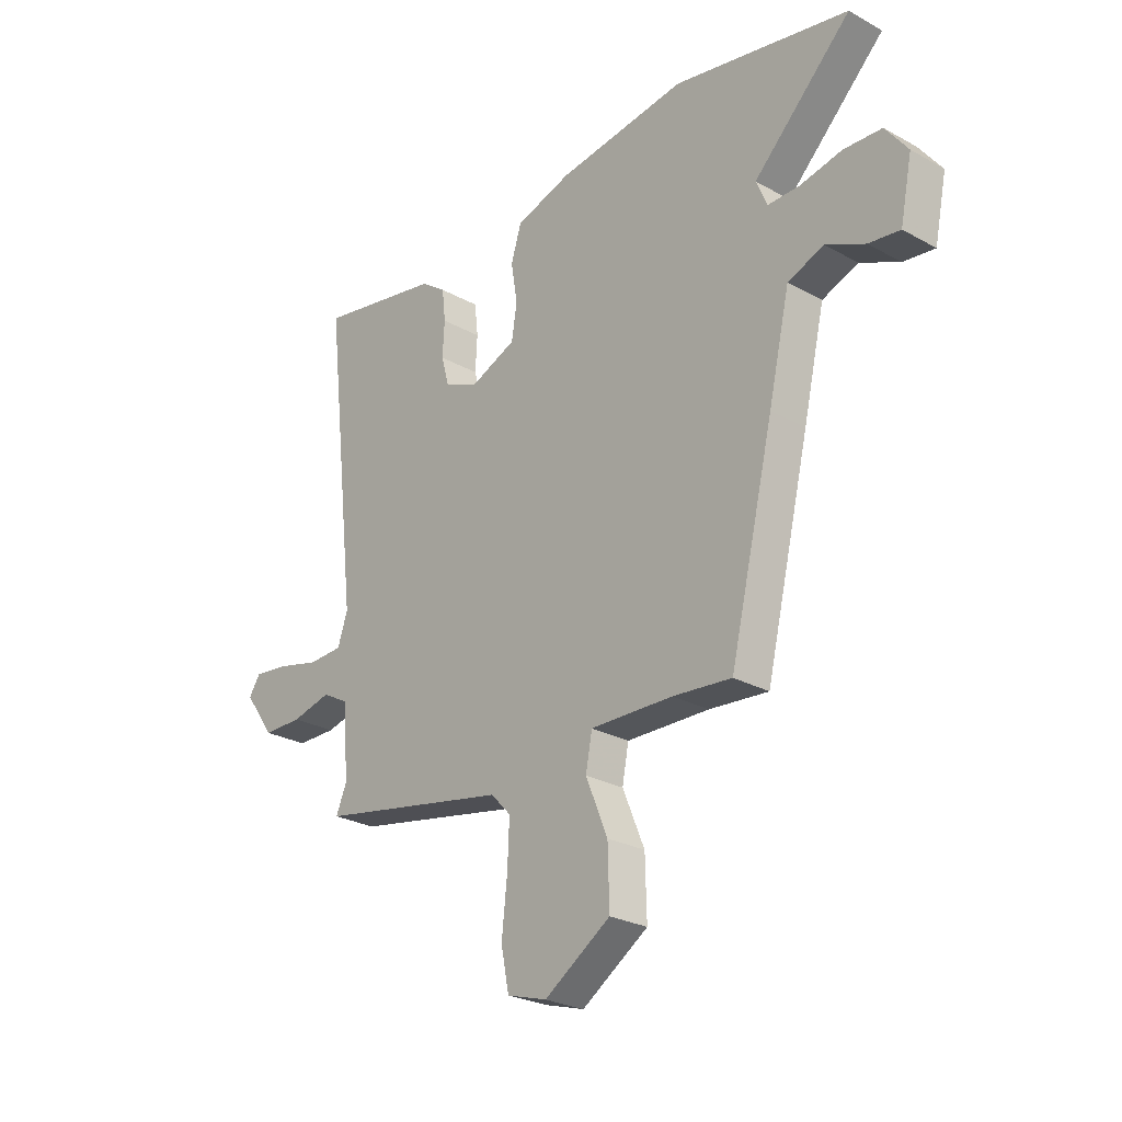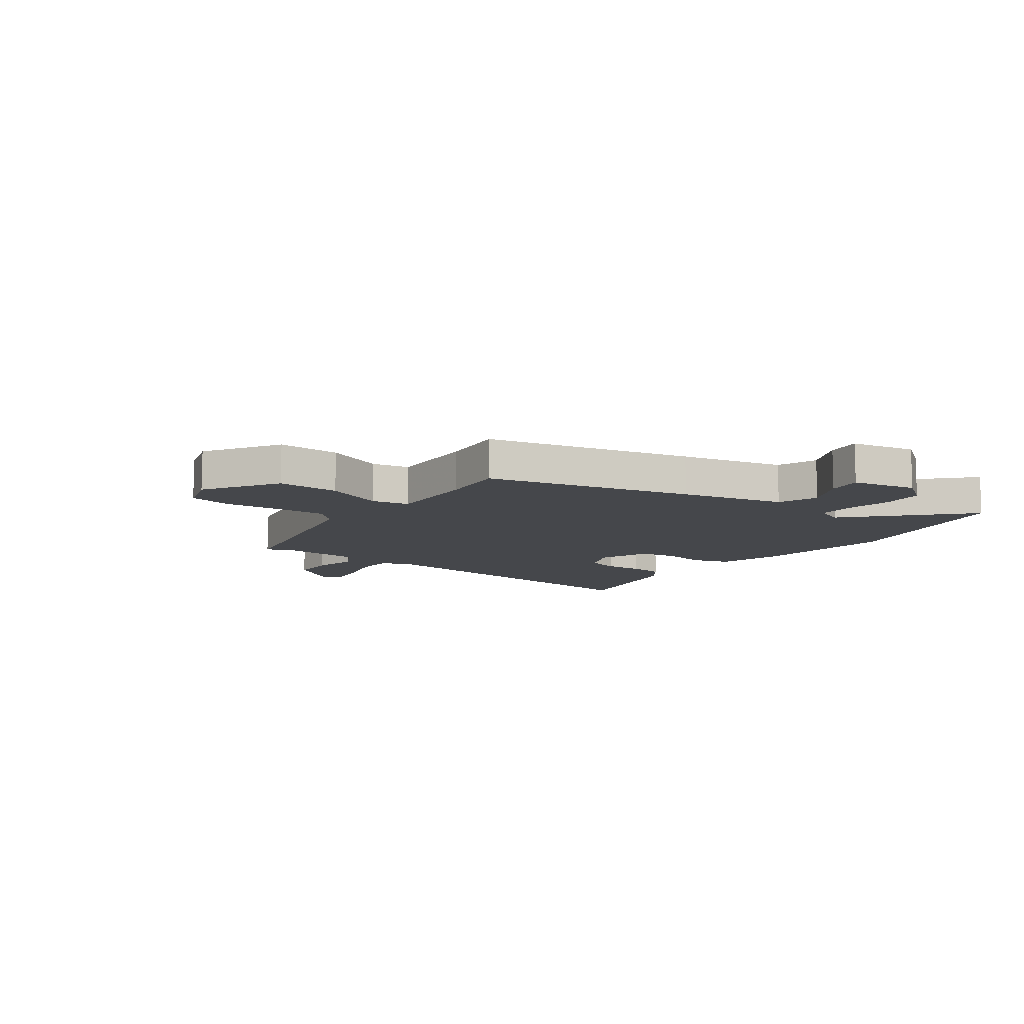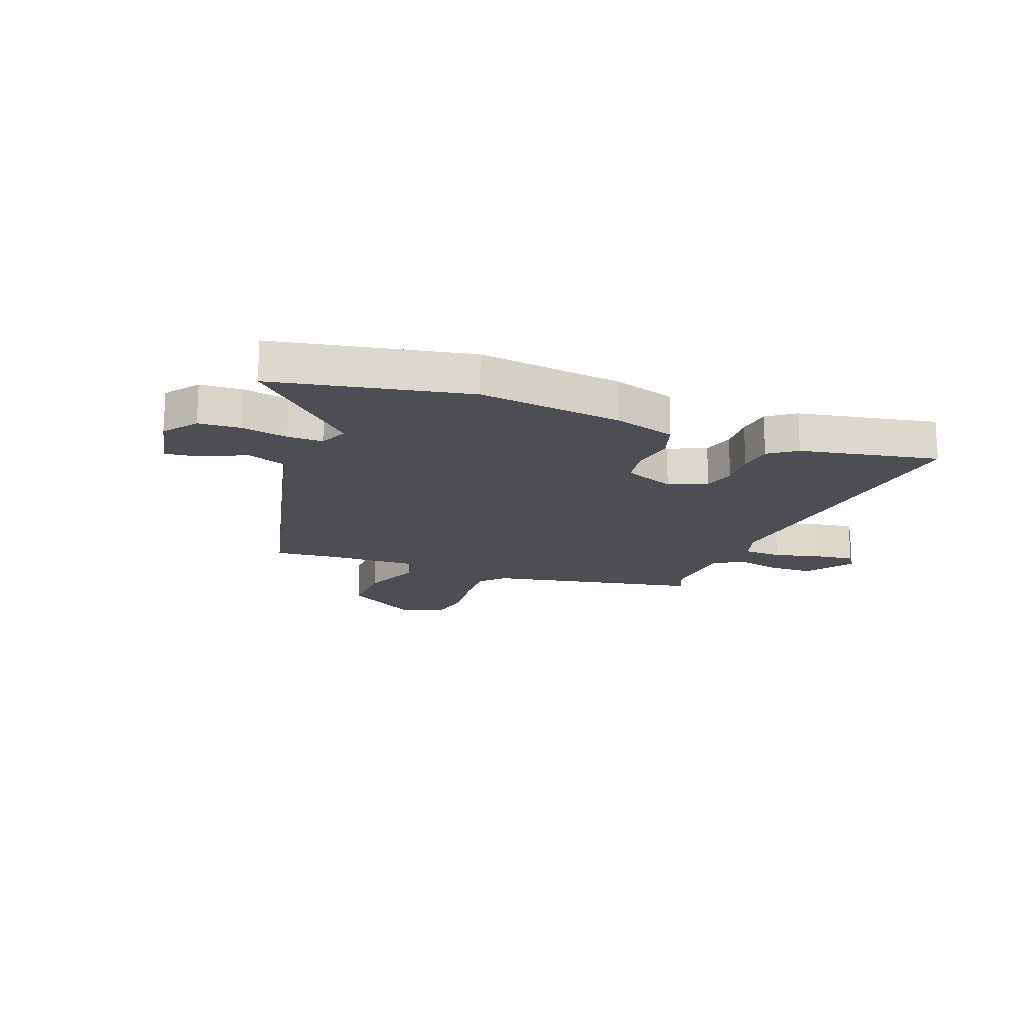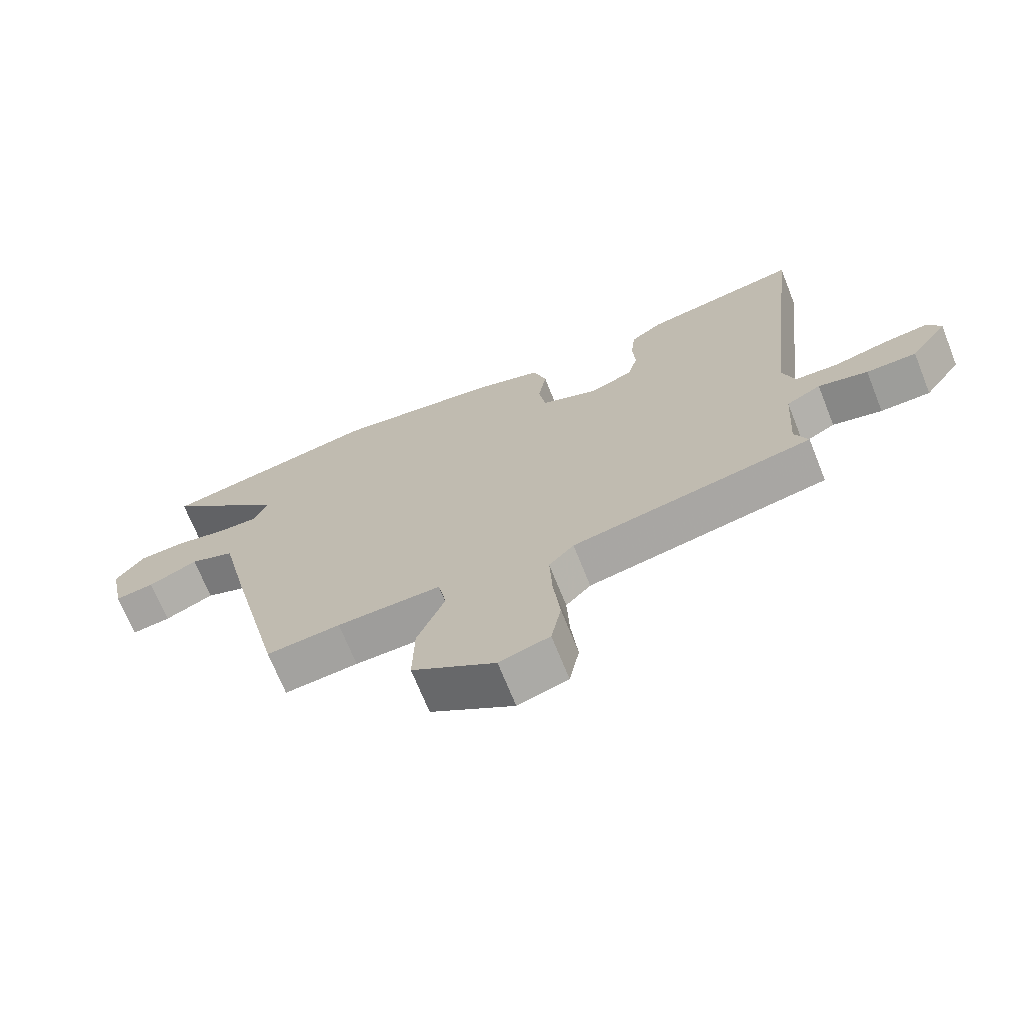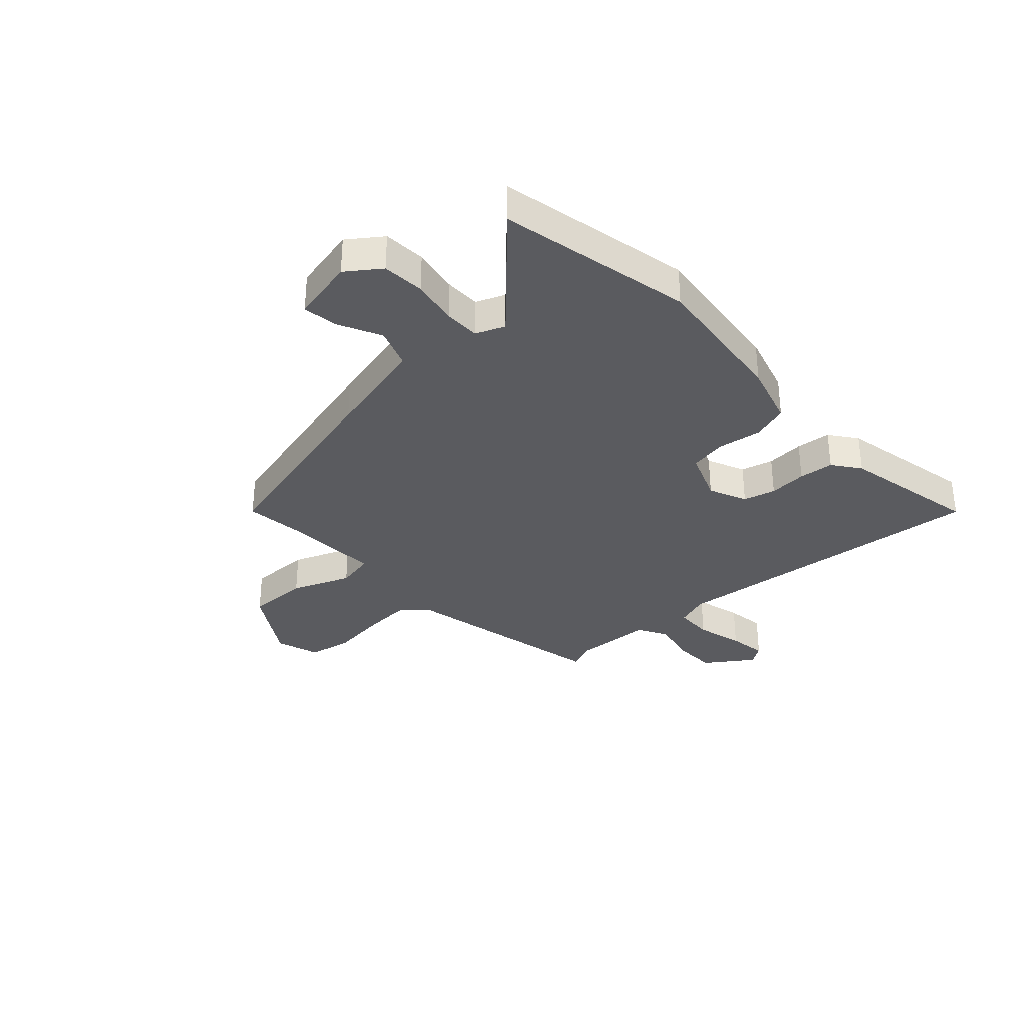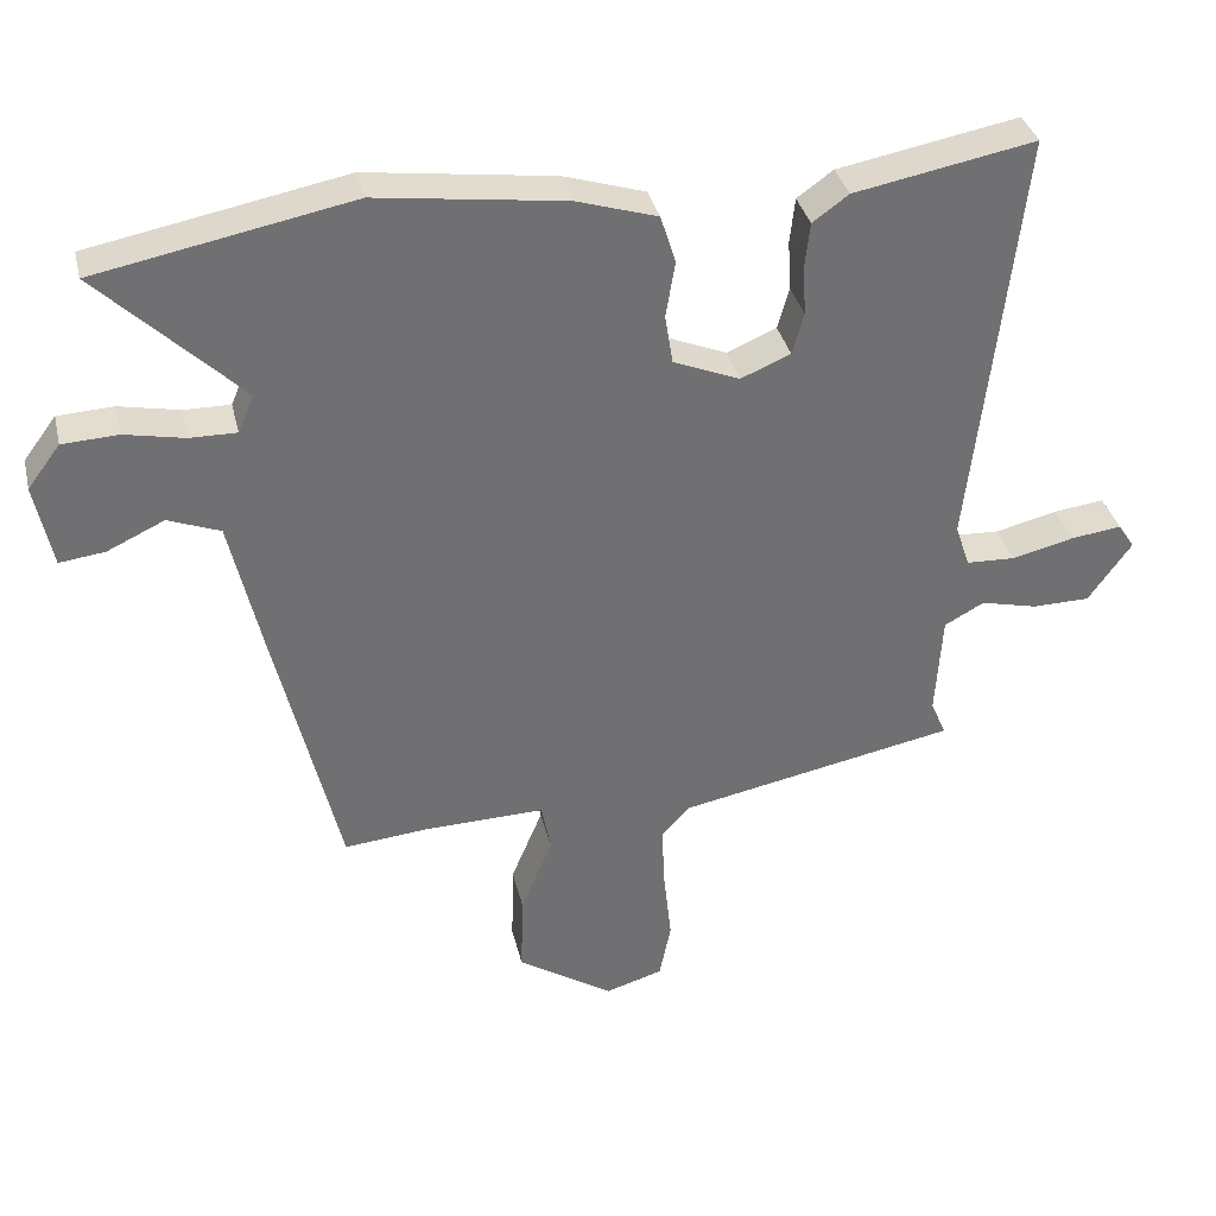
<metadata>
{"format":"obj","ext":"obj","renderer":"f3d","projection":"perspective","resolution":1024,"background":"white","views":[{"elev":-26.1,"azim":-131.2,"up":"+Z"},{"elev":-10.5,"azim":-125.7,"up":"+Y"},{"elev":-17.3,"azim":-20.5,"up":"+Y"},{"elev":-70.0,"azim":21.8,"up":"+Z"},{"elev":-33.2,"azim":-46.5,"up":"+Y"},{"elev":35.4,"azim":-13.1,"up":"+Z"}]}
</metadata>
<code>
v -0.656 0.07 0.47
v -0.303 0.07 0.538
v -0.043 0.07 0.503
v 0.069 0.07 0.468
v 0.09 0.07 0.401
v 0.077 0.07 0.322
v 0.088 0.07 0.254
v 0.18 0.07 0.216
v 0.249 0.07 0.245
v 0.265 0.07 0.303
v 0.261 0.07 0.372
v 0.268 0.07 0.435
v 0.318 0.07 0.471
v 0.569 0.07 0.518
v 0.502 0.07 -0.071
v 0.522 0.07 -0.131
v 0.591 0.07 -0.134
v 0.677 0.07 -0.113
v 0.747 0.07 -0.104
v 0.77 0.07 -0.139
v 0.71 0.07 -0.223
v 0.63 0.07 -0.224
v 0.551 0.07 -0.205
v 0.496 0.07 -0.235
v 0.487 0.07 -0.378
v 0.508 0.07 -0.428
v 0.123 0.07 -0.503
v 0.083 0.07 -0.545
v 0.087 0.07 -0.634
v 0.098 0.07 -0.736
v 0.082 0.07 -0.816
v 0.002 0.07 -0.84
v -0.131 0.07 -0.753
v -0.128 0.07 -0.64
v -0.084 0.07 -0.534
v -0.097 0.07 -0.466
v -0.263 0.07 -0.47
v -0.381 0.07 -0.481
v -0.47 0.07 -0.108
v -0.513 0.07 0.08
v -0.585 0.07 0.108
v -0.664 0.07 0.071
v -0.727 0.07 0.063
v -0.751 0.07 0.18
v -0.706 0.07 0.24
v -0.629 0.07 0.244
v -0.546 0.07 0.227
v -0.481 0.07 0.226
v -0.459 0.07 0.278
v -0.656 0 0.47
v -0.303 0 0.538
v -0.043 0 0.503
v 0.069 0 0.468
v 0.09 0 0.401
v 0.077 0 0.322
v 0.088 0 0.254
v 0.18 0 0.216
v 0.249 0 0.245
v 0.265 0 0.303
v 0.261 0 0.372
v 0.268 0 0.435
v 0.318 0 0.471
v 0.569 0 0.518
v 0.502 0 -0.071
v 0.522 0 -0.131
v 0.591 0 -0.134
v 0.677 0 -0.113
v 0.747 0 -0.104
v 0.77 0 -0.139
v 0.71 0 -0.223
v 0.63 0 -0.224
v 0.551 0 -0.205
v 0.496 0 -0.235
v 0.487 0 -0.378
v 0.508 0 -0.428
v 0.123 0 -0.503
v 0.083 0 -0.545
v 0.087 0 -0.634
v 0.098 0 -0.736
v 0.082 0 -0.816
v 0.002 0 -0.84
v -0.131 0 -0.753
v -0.128 0 -0.64
v -0.084 0 -0.534
v -0.097 0 -0.466
v -0.263 0 -0.47
v -0.381 0 -0.481
v -0.47 0 -0.108
v -0.513 0 0.08
v -0.585 0 0.108
v -0.664 0 0.071
v -0.727 0 0.063
v -0.751 0 0.18
v -0.706 0 0.24
v -0.629 0 0.244
v -0.546 0 0.227
v -0.481 0 0.226
v -0.459 0 0.278
f 45 46 47
f 44 45 47
f 43 44 47
f 42 43 47
f 41 42 47
f 40 41 47 48
f 40 48 49
f 39 40 49
f 38 39 49
f 37 38 49
f 33 34 35
f 32 33 35
f 31 32 35
f 30 31 35
f 29 30 35
f 28 29 35 36
f 27 28 36
f 25 26 27 36
f 36 37 49
f 25 36 49
f 24 25 49
f 21 22 23
f 20 21 23
f 19 20 23
f 18 19 23
f 17 18 23
f 16 17 23 24
f 13 14 15
f 12 13 15
f 11 12 15
f 10 11 15
f 15 16 24
f 10 15 24
f 9 10 24
f 4 5 6
f 3 4 6
f 2 3 6
f 1 2 6
f 49 1 6
f 49 6 7
f 24 49 7 8
f 8 9 24
f 96 95 94
f 96 94 93
f 96 93 92
f 96 92 91
f 96 91 90
f 97 96 90 89
f 98 97 89
f 98 89 88
f 98 88 87
f 98 87 86
f 84 83 82
f 84 82 81
f 84 81 80
f 84 80 79
f 84 79 78
f 85 84 78 77
f 85 77 76
f 85 76 75 74
f 98 86 85
f 98 85 74
f 98 74 73
f 72 71 70
f 72 70 69
f 72 69 68
f 72 68 67
f 72 67 66
f 73 72 66 65
f 64 63 62
f 64 62 61
f 64 61 60
f 64 60 59
f 73 65 64
f 73 64 59
f 73 59 58
f 55 54 53
f 55 53 52
f 55 52 51
f 55 51 50
f 55 50 98
f 56 55 98
f 57 56 98 73
f 73 58 57
f 1 50 51 2
f 2 51 52 3
f 3 52 53 4
f 4 53 54 5
f 5 54 55 6
f 6 55 56 7
f 7 56 57 8
f 8 57 58 9
f 9 58 59 10
f 10 59 60 11
f 11 60 61 12
f 12 61 62 13
f 13 62 63 14
f 14 63 64 15
f 15 64 65 16
f 16 65 66 17
f 17 66 67 18
f 18 67 68 19
f 19 68 69 20
f 20 69 70 21
f 21 70 71 22
f 22 71 72 23
f 23 72 73 24
f 24 73 74 25
f 25 74 75 26
f 26 75 76 27
f 27 76 77 28
f 28 77 78 29
f 29 78 79 30
f 30 79 80 31
f 31 80 81 32
f 32 81 82 33
f 33 82 83 34
f 34 83 84 35
f 35 84 85 36
f 36 85 86 37
f 37 86 87 38
f 38 87 88 39
f 39 88 89 40
f 40 89 90 41
f 41 90 91 42
f 42 91 92 43
f 43 92 93 44
f 44 93 94 45
f 45 94 95 46
f 46 95 96 47
f 47 96 97 48
f 48 97 98 49
f 49 98 50 1

</code>
